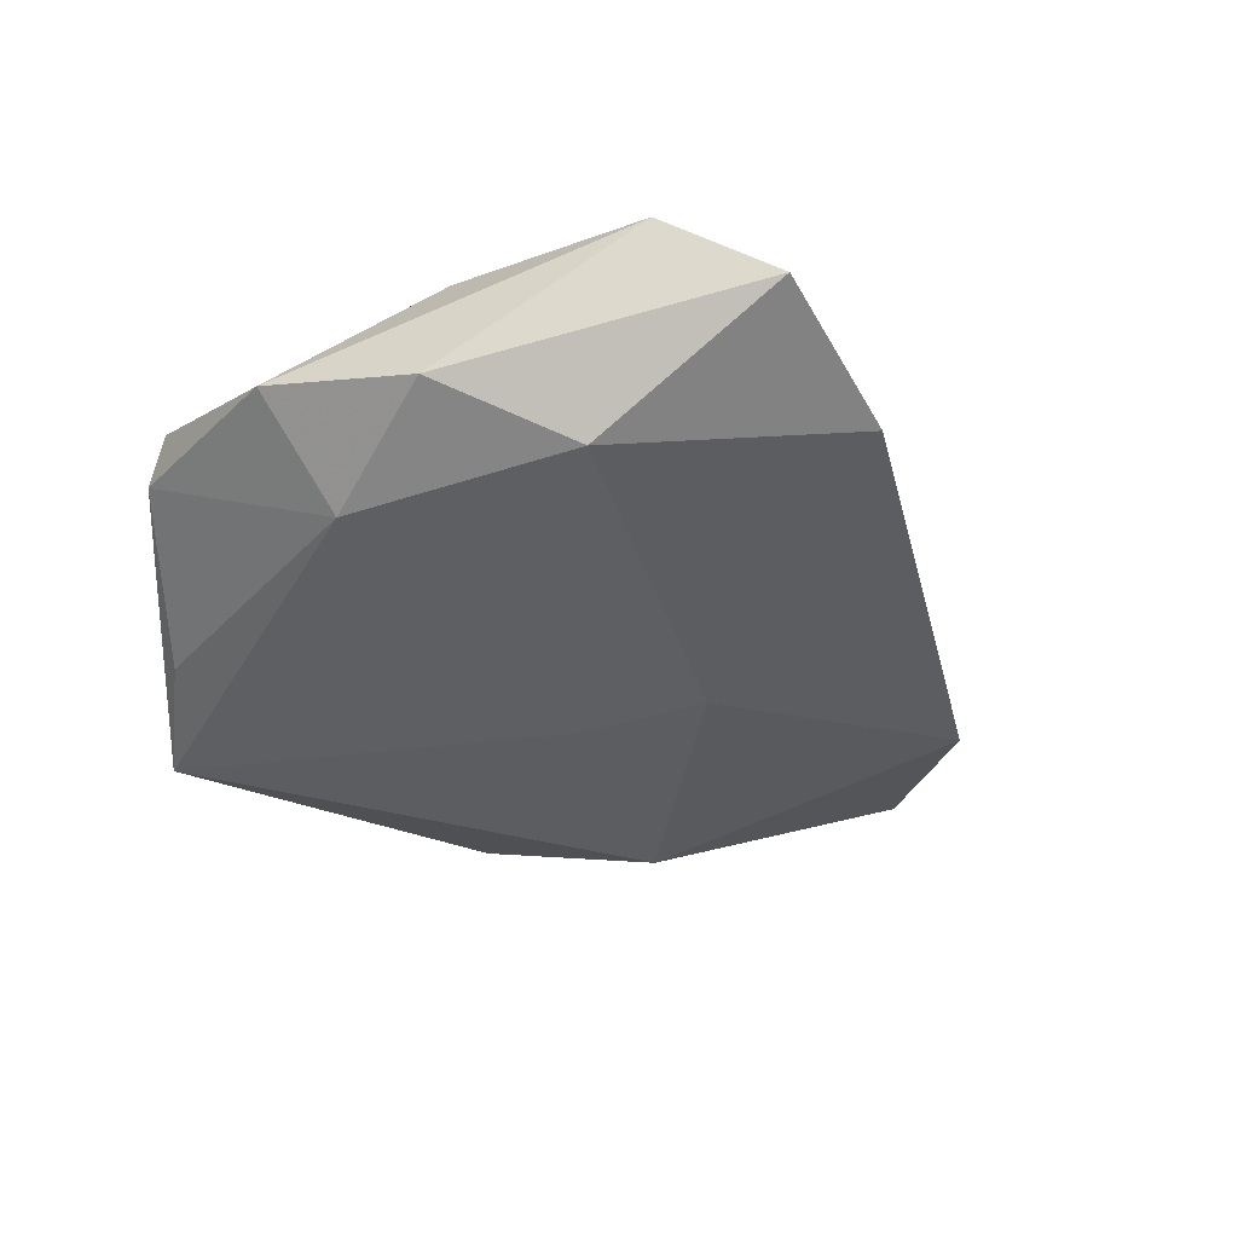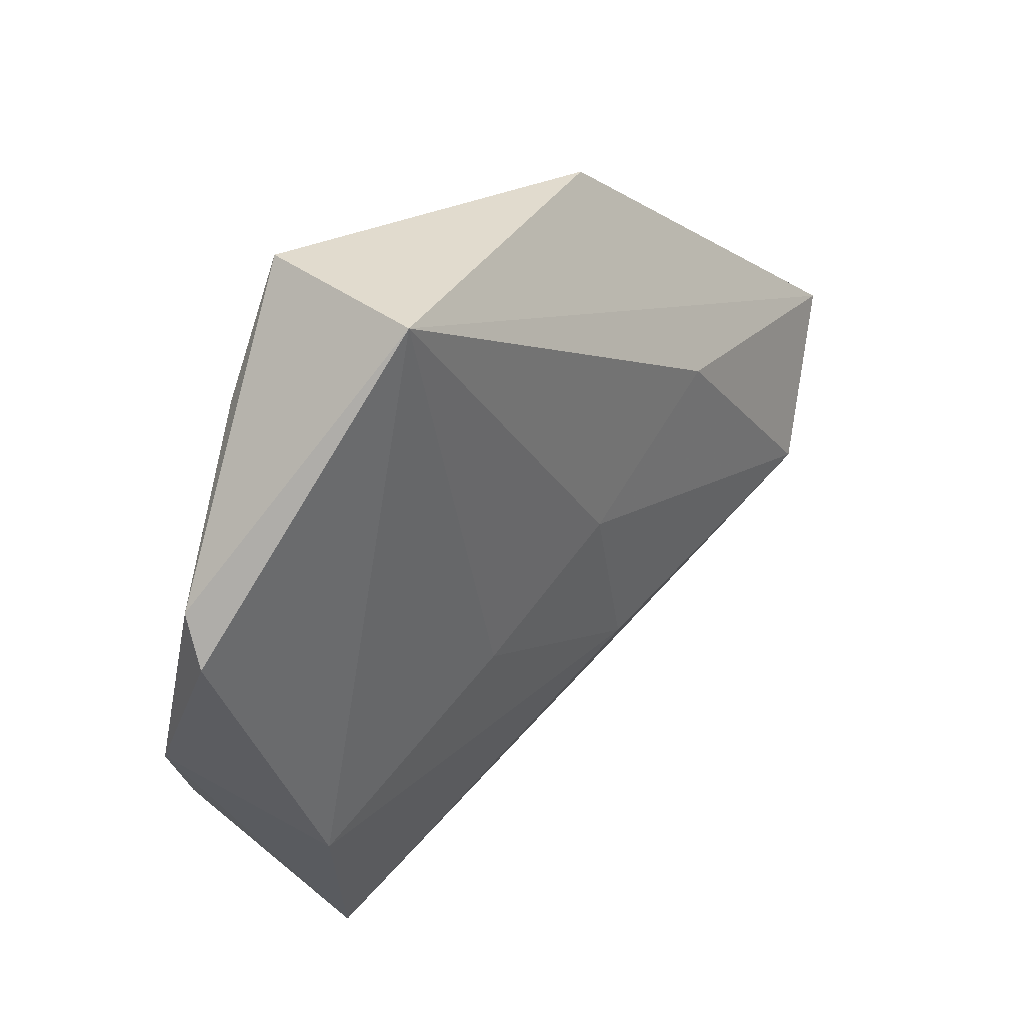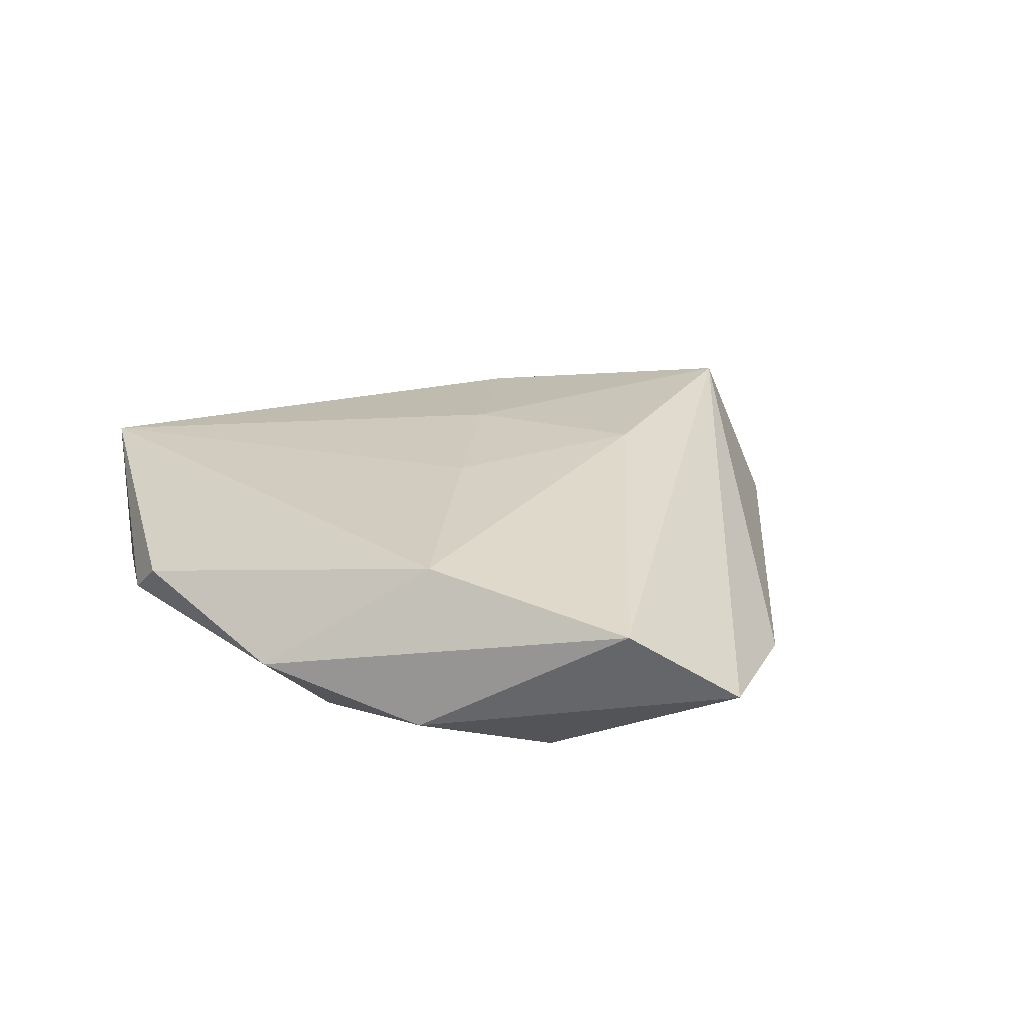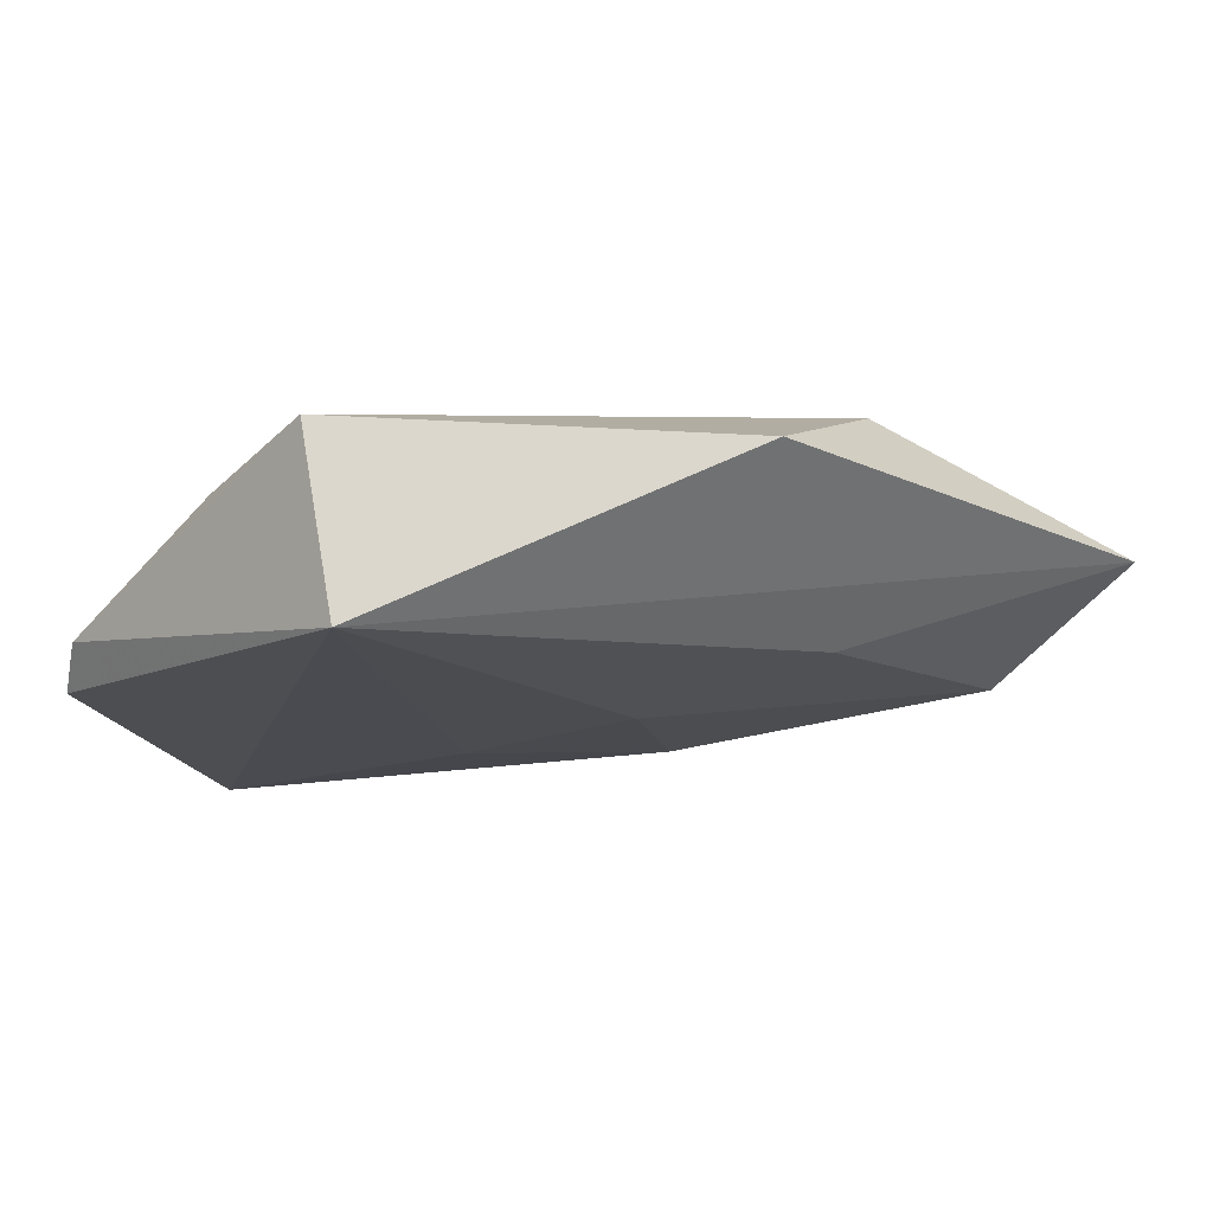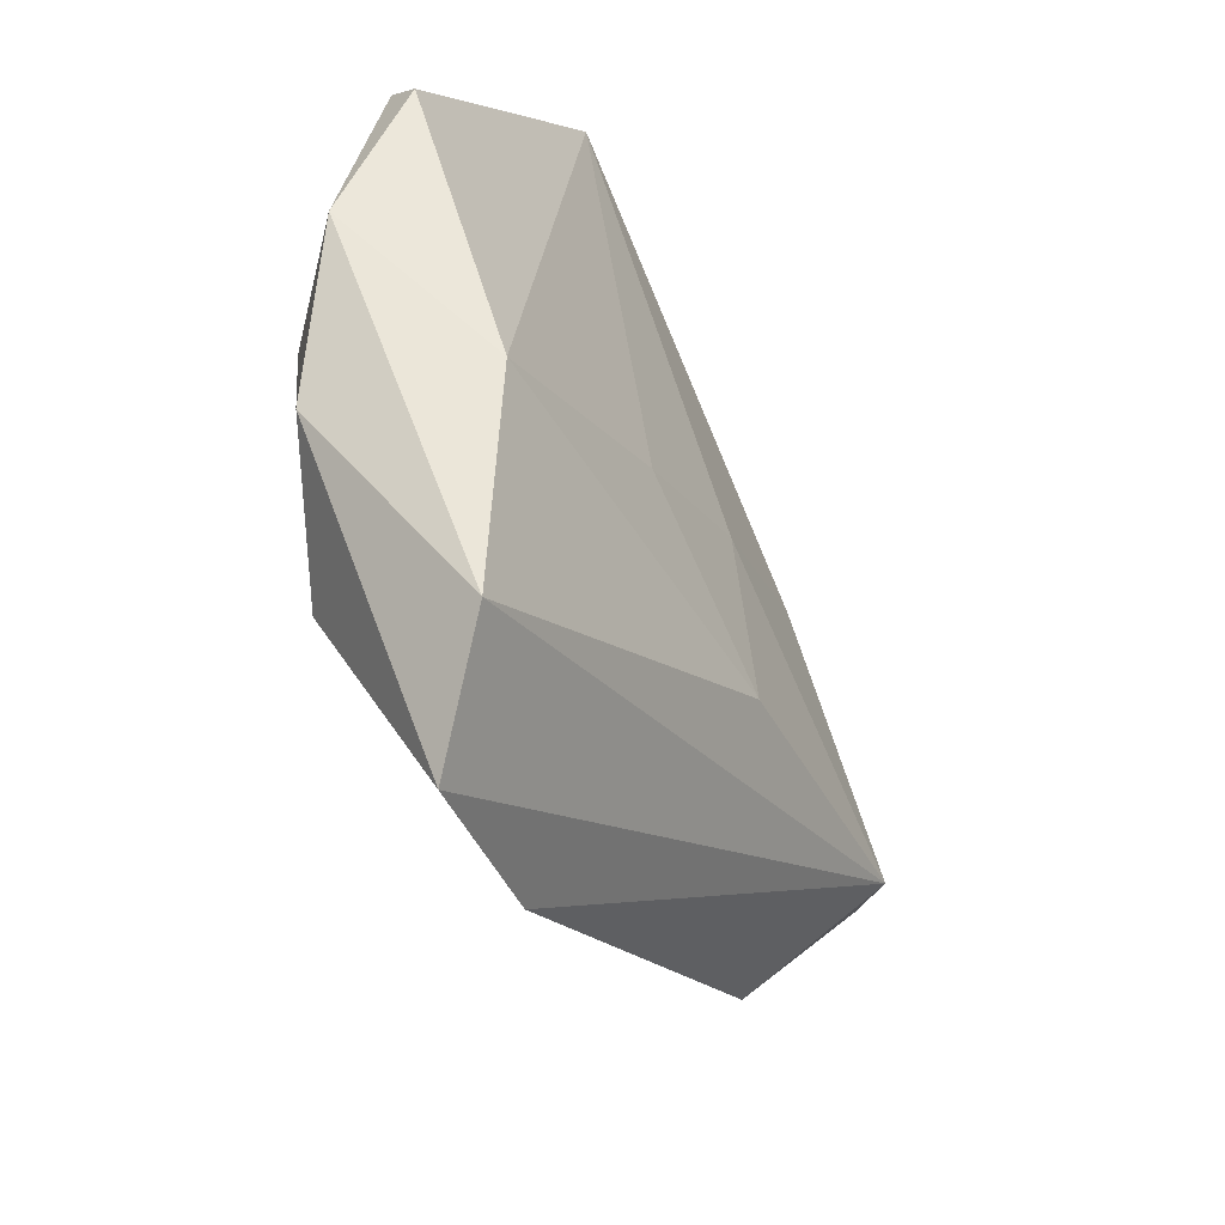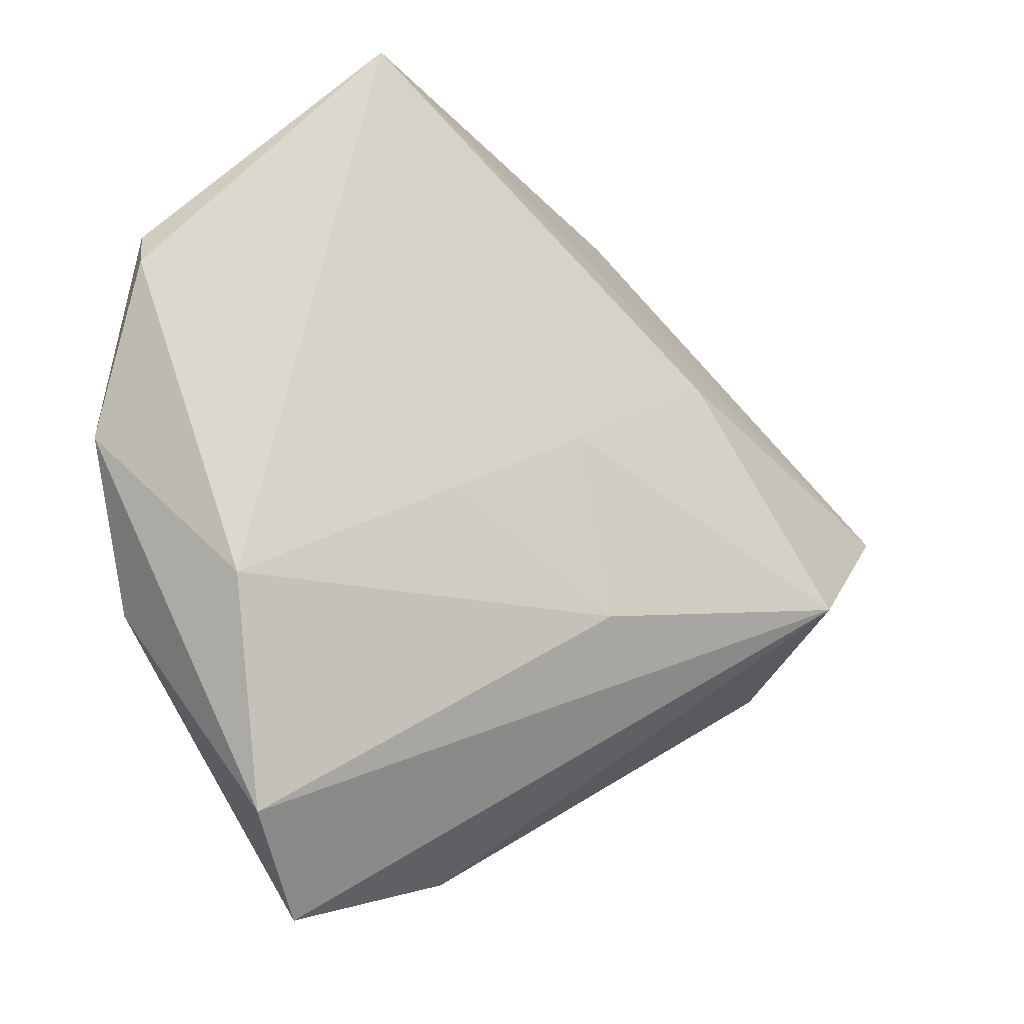
<metadata>
{"format":"obj","ext":"obj","renderer":"f3d","projection":"perspective","resolution":1024,"background":"white","views":[{"elev":-40.8,"azim":-45.4,"up":"+Z"},{"elev":45.6,"azim":-45.5,"up":"+Y"},{"elev":23.6,"azim":-56.3,"up":"+Z"},{"elev":78.1,"azim":-6.8,"up":"+Y"},{"elev":-50.2,"azim":-62.1,"up":"+Y"},{"elev":-16.3,"azim":-32.1,"up":"+Y"}]}
</metadata>
<code>
v 0.008407 0.003597 0.01183
v -0.03084 -0.0165 0.01073
v -0.0307 -0.00171 -0.01027
v 0.01181 -0.01567 0.01218
v 0.04266 -0.01059 0.01072
v -0.02195 -0.02662 -0.01186
v -0.007559 -0.004594 0.01181
v -0.03524 -0.01804 -0.006035
v -0.01752 -0.04784 -0.001593
v 0.02203 0.03392 -0.004633
v 0.04314 -0.01836 -0.005051
v -0.01582 0.04288 -0.008471
v -0.04162 -0.001705 -0.0004974
v -0.02587 -0.03874 0.006556
v -0.01498 0.04388 0.008848
v 0.007021 0.003893 -0.01196
v 0.001228 -0.04269 -0.004728
v -0.03875 0.01942 0.002321
v 0.013 -0.008893 -0.01181
v 0.03133 0.01628 -0.01002
v 0.0558 0.0008149 0.00232
v -0.04025 0.01533 0.00585
v 0.02595 0.01269 0.009604
v -0.02464 0.0318 -0.00583
f 22 2 15
f 12 15 10
f 22 15 18
f 18 15 12
f 9 8 6
f 6 8 3
f 9 5 14
f 14 8 9
f 21 5 11
f 21 10 15
f 12 3 24
f 24 18 12
f 3 18 24
f 3 8 13
f 13 18 3
f 22 18 13
f 13 2 22
f 13 14 2
f 8 14 13
f 9 6 17
f 11 5 17
f 17 5 9
f 11 17 19
f 19 17 6
f 16 3 12
f 16 6 3
f 16 19 6
f 4 14 5
f 2 14 4
f 5 1 4
f 7 15 2
f 7 1 15
f 2 4 7
f 7 4 1
f 20 21 11
f 10 21 20
f 11 19 20
f 19 16 20
f 12 10 20
f 20 16 12
f 5 21 23
f 23 21 15
f 23 1 5
f 15 1 23

</code>
